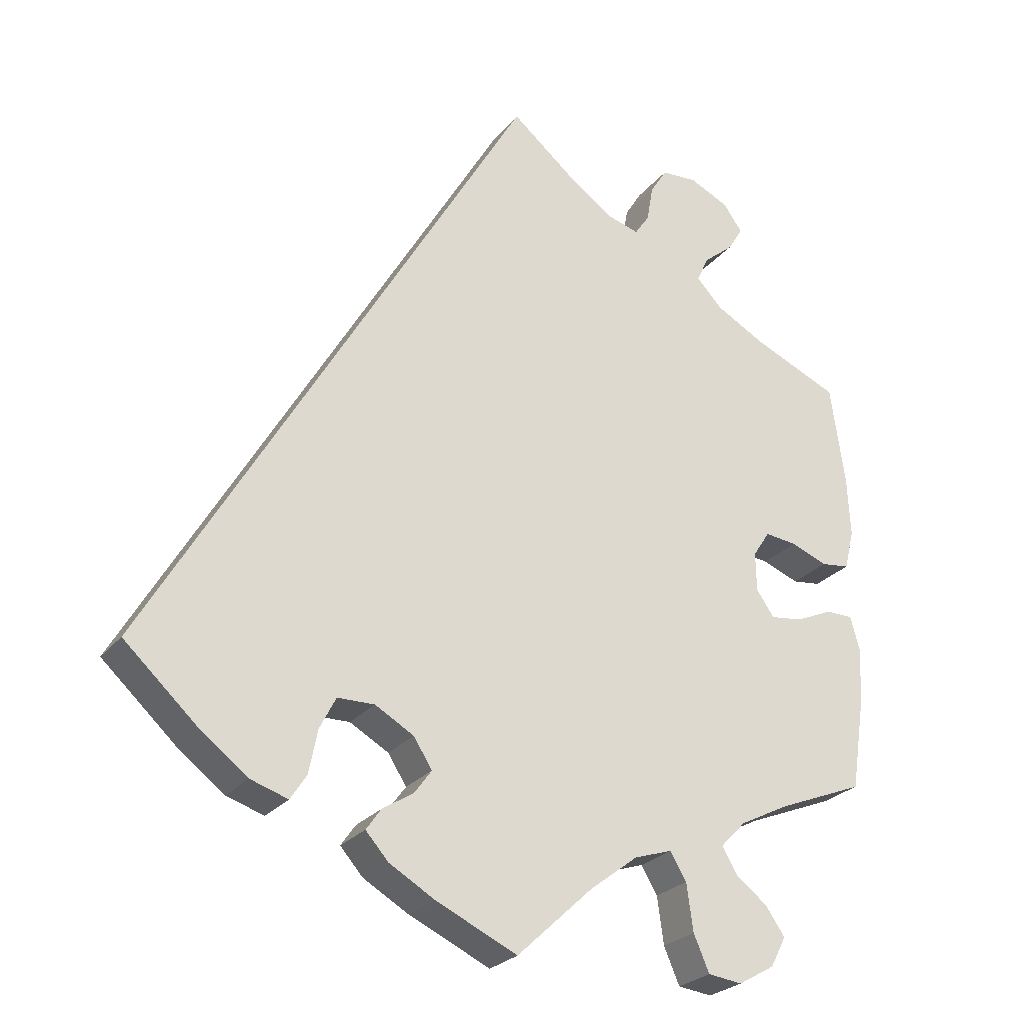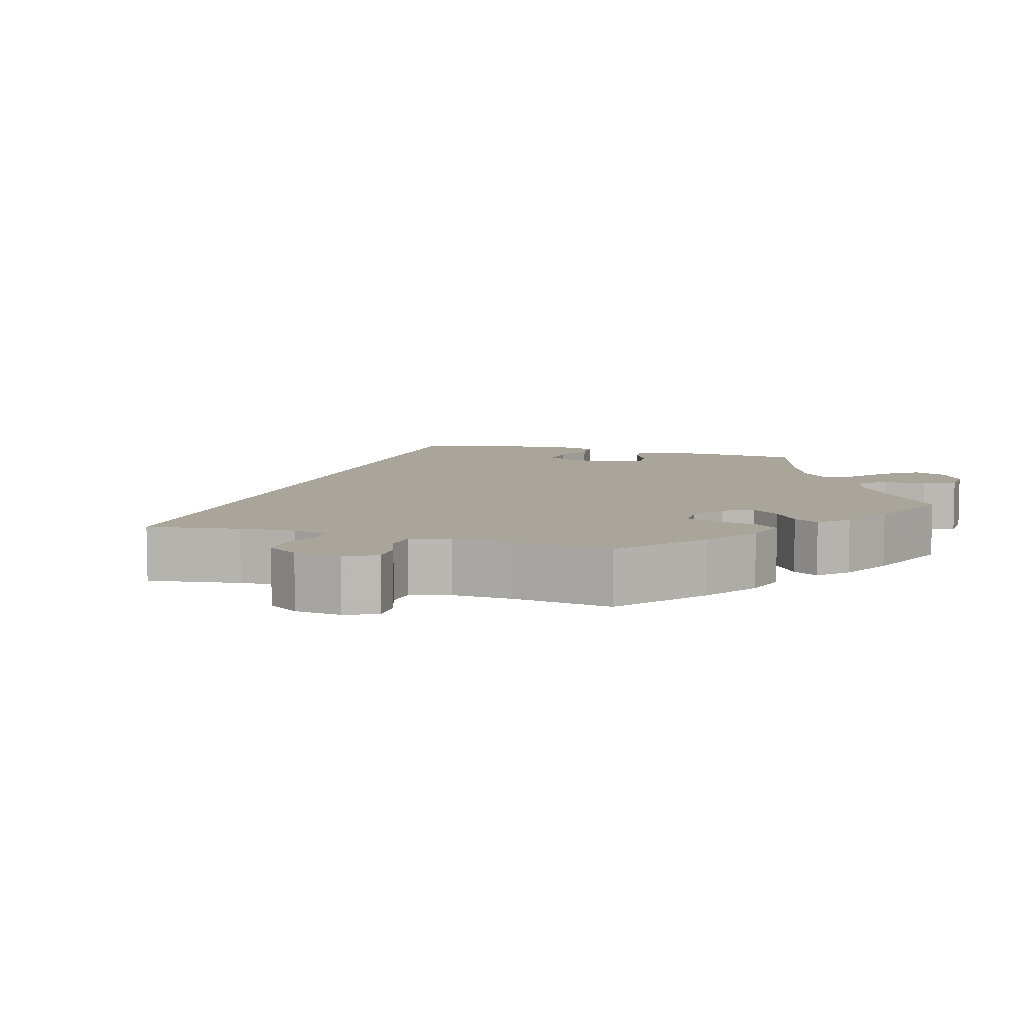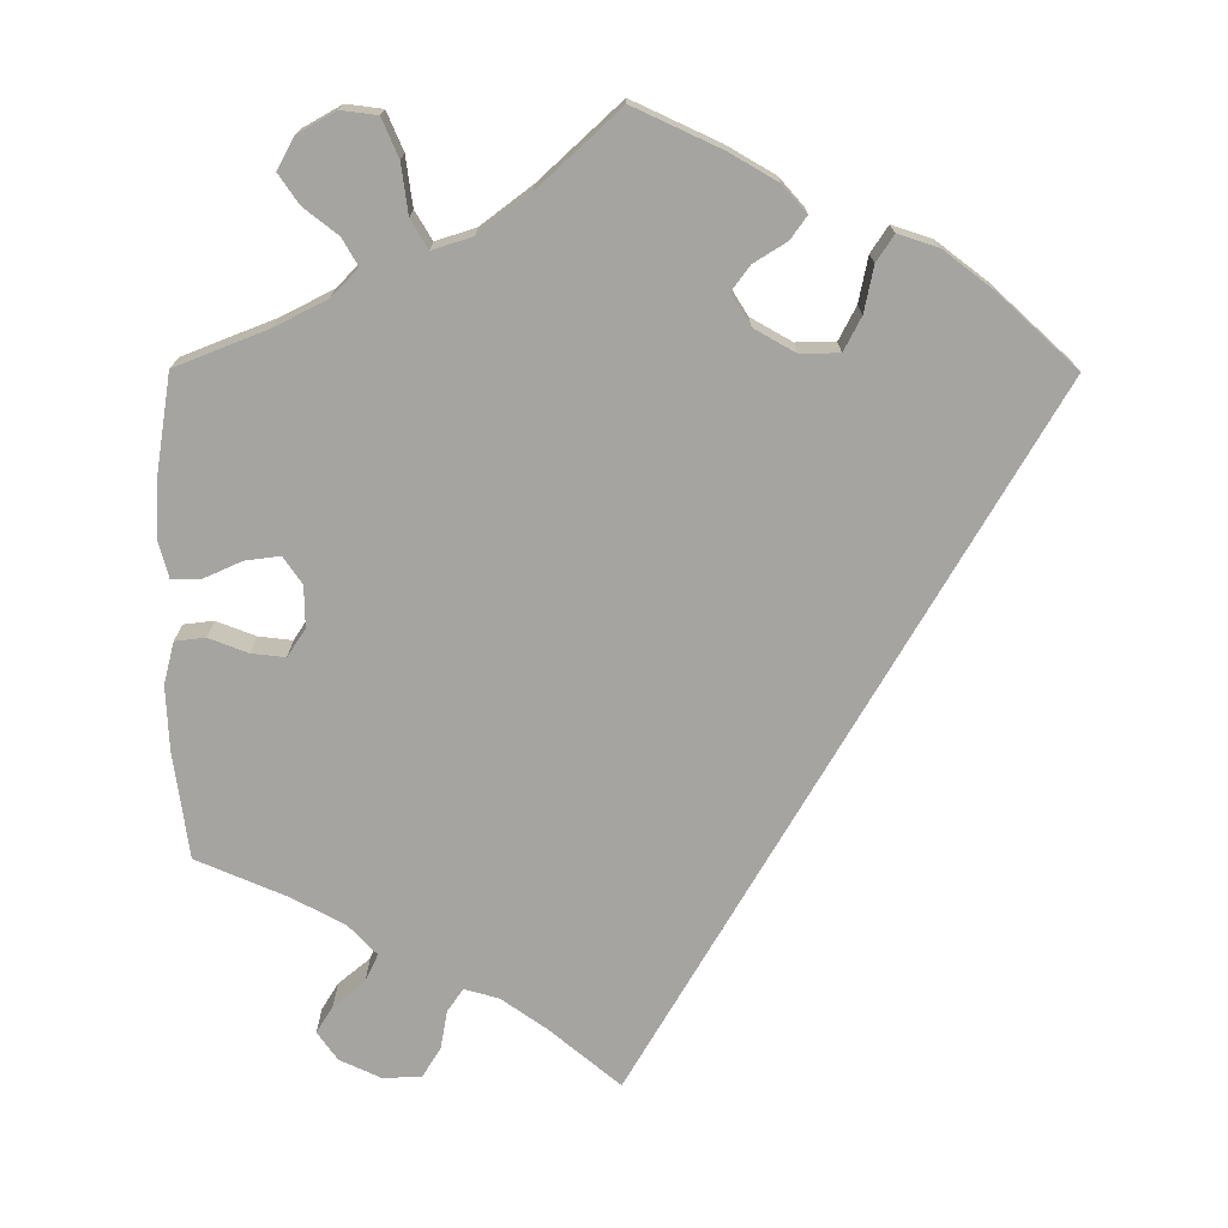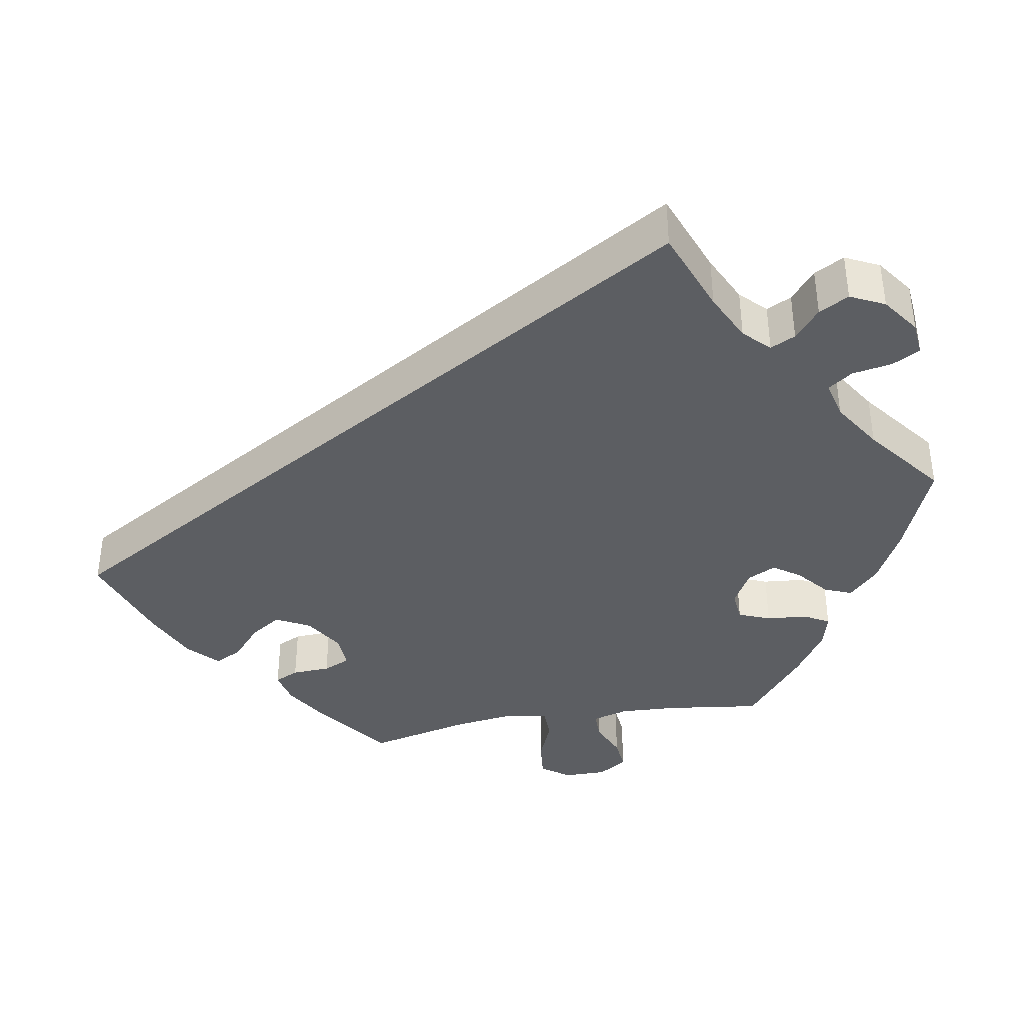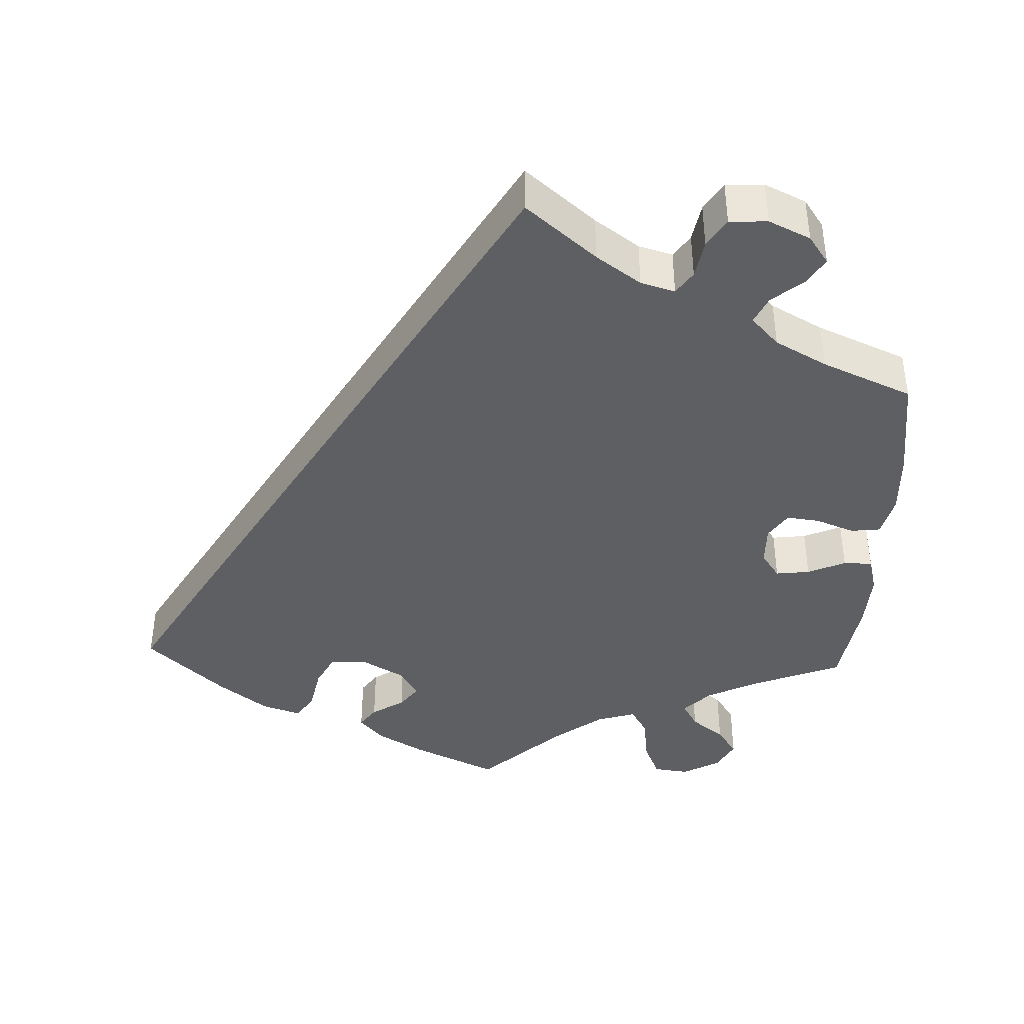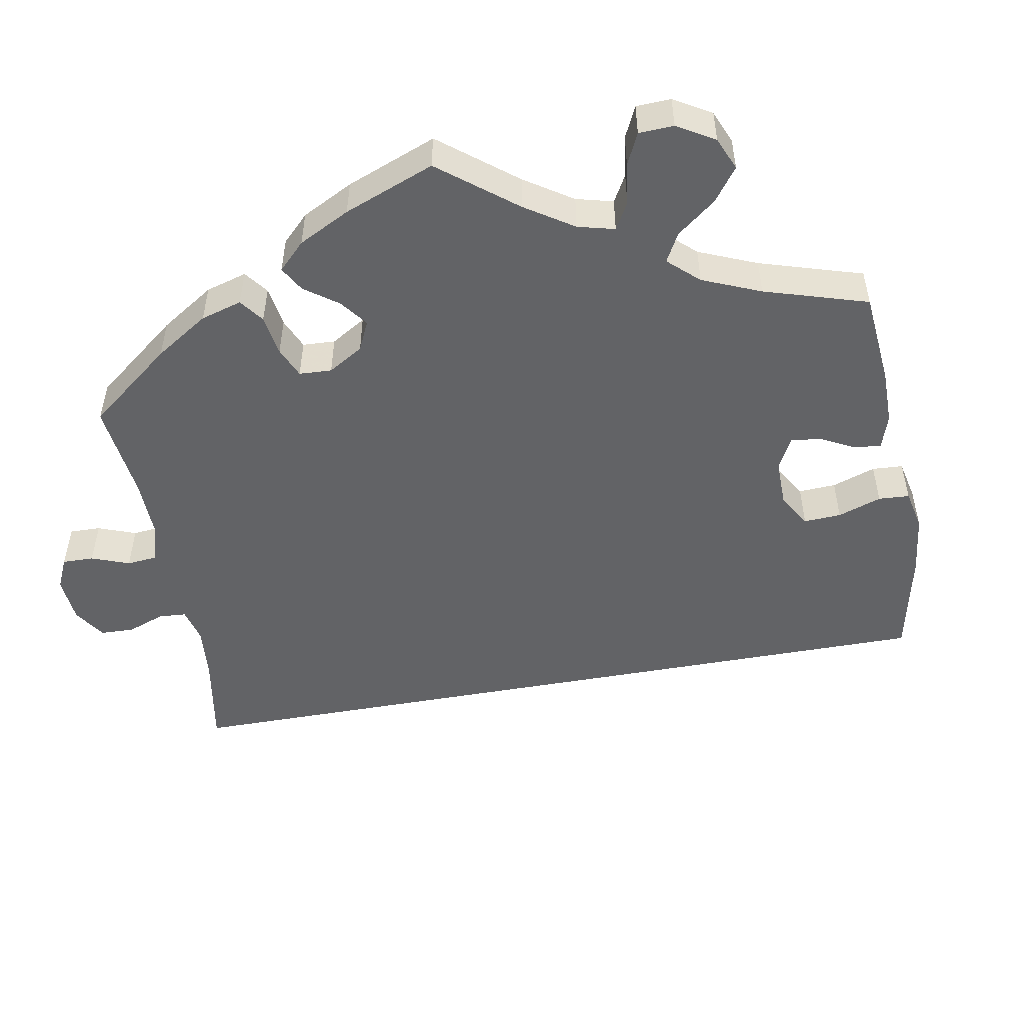
<metadata>
{"format":"obj","ext":"obj","renderer":"f3d","projection":"perspective","resolution":1024,"background":"white","views":[{"elev":-25.9,"azim":-29.6,"up":"+Z"},{"elev":7.6,"azim":48.0,"up":"+Y"},{"elev":-73.2,"azim":179.8,"up":"+Y"},{"elev":-38.1,"azim":-19.5,"up":"+Y"},{"elev":-40.8,"azim":-2.6,"up":"+Y"},{"elev":-50.9,"azim":130.3,"up":"+Y"}]}
</metadata>
<code>
v 0.31 0.07 -0.431
v -0.366 0.07 -0.456
v -0.148 0.07 -0.362
v -0.203 0.07 -0.331
v 0.155 0.07 0.499
v 0.33 0.07 -0.612
v 0.509 0.07 -0.053
v 0.561 0.07 0.082
v 0.095 0.07 0.541
v -0.122 0.07 -0.403
v -0.313 0.07 -0.473
v 0.415 0.07 -0.359
v 0.325 0.07 0.476
v 0 0.07 -0.62
v 0.282 0.07 -0.606
v 0.222 0.07 0.517
v -0.432 0.07 -0.406
v -0.179 0.07 -0.53
v 0.561 0.07 -0.102
v -0.115 0.07 -0.567
v 0.41 0.07 0.046
v 0.376 0.07 -0.502
v 0.455 0.07 0.041
v -0.278 0.07 -0.377
v 0.228 0.07 -0.451
v 0.557 0.07 0.168
v 0.107 0.07 -0.52
v -0.146 0.07 -0.436
v 0.331 0.07 -0.467
v 0.387 0.07 -0.046
v 0.403 0.07 -0.541
v 0.386 0.07 0.009
v 0.537 0.07 -0.31
v 0.251 0.07 -0.489
v 0.308 0.07 0.439
v 0.175 0.07 -0.468
v 0.345 0.07 0.4
v 0.548 0.07 -0.053
v 0.412 0.07 -0.082
v 0.547 0.07 0.026
v -0.19 0.07 -0.464
v 0.381 0.07 -0.583
v 0.26 0.07 -0.555
v 0.389 0.07 0.547
v 0.201 0.07 0.486
v -0.29 0.07 -0.438
v 0.537 0.07 0.31
v 0.231 0.07 0.569
v -0.255 0.07 -0.332
v 0.306 0.07 0.611
v 0.557 0.07 -0.18
v 0.255 0.07 0.608
v 0 0.07 0.62
v 0.415 0.07 0.362
v 0.367 0.07 0.511
v -0.537 0.07 -0.31
v -0.211 0.07 -0.494
v 0.346 0.07 -0.394
v 0.507 0.07 0.021
v 0.458 0.07 -0.076
v 0.362 0.07 0.585
v 0.31 -0 -0.431
v -0.366 -0 -0.456
v -0.148 -0 -0.362
v -0.203 -0 -0.331
v 0.155 -0 0.499
v 0.33 -0 -0.612
v 0.509 -0 -0.053
v 0.561 -0 0.082
v 0.095 -0 0.541
v -0.122 -0 -0.403
v -0.313 -0 -0.473
v 0.415 -0 -0.359
v 0.325 -0 0.476
v 0 -0 -0.62
v 0.282 -0 -0.606
v 0.222 -0 0.517
v -0.432 -0 -0.406
v -0.179 -0 -0.53
v 0.561 -0 -0.102
v -0.115 -0 -0.567
v 0.41 -0 0.046
v 0.376 -0 -0.502
v 0.455 -0 0.041
v -0.278 -0 -0.377
v 0.228 -0 -0.451
v 0.557 -0 0.168
v 0.107 -0 -0.52
v -0.146 -0 -0.436
v 0.331 -0 -0.467
v 0.387 -0 -0.046
v 0.403 -0 -0.541
v 0.386 -0 0.009
v 0.537 -0 -0.31
v 0.251 -0 -0.489
v 0.308 -0 0.439
v 0.175 -0 -0.468
v 0.345 -0 0.4
v 0.548 -0 -0.053
v 0.412 -0 -0.082
v 0.547 -0 0.026
v -0.19 -0 -0.464
v 0.381 -0 -0.583
v 0.26 -0 -0.555
v 0.389 -0 0.547
v 0.201 -0 0.486
v -0.29 -0 -0.438
v 0.537 -0 0.31
v 0.231 -0 0.569
v -0.255 -0 -0.332
v 0.306 -0 0.611
v 0.557 -0 -0.18
v 0.255 -0 0.608
v 0 -0 0.62
v 0.415 -0 0.362
v 0.367 -0 0.511
v -0.537 -0 -0.31
v -0.211 -0 -0.494
v 0.346 -0 -0.394
v 0.507 -0 0.021
v 0.458 -0 -0.076
v 0.362 -0 0.585
f 17 56 53 9
f 2 17 9 5
f 24 46 11 2
f 49 24 2 5
f 4 49 5 45
f 3 4 45 16
f 10 3 16
f 18 57 41 28
f 18 28 10
f 27 14 20 18
f 36 27 18 10
f 25 36 10 16
f 6 15 43 34
f 29 22 31 42
f 1 29 42 6
f 19 51 33 12
f 19 12 58
f 60 7 38 19
f 39 60 19 58
f 30 39 58 1
f 8 40 59 23
f 8 23 21
f 54 47 26 8
f 37 54 8 21
f 35 37 21 32
f 61 44 55 13
f 61 13 35
f 50 61 35
f 52 50 35
f 1 6 34 25
f 32 30 1 25
f 52 35 32 25
f 16 48 52 25
f 70 114 117 78
f 66 70 78 63
f 63 72 107 85
f 66 63 85 110
f 106 66 110 65
f 77 106 65 64
f 77 64 71
f 89 102 118 79
f 71 89 79
f 79 81 75 88
f 71 79 88 97
f 77 71 97 86
f 95 104 76 67
f 103 92 83 90
f 67 103 90 62
f 73 94 112 80
f 119 73 80
f 80 99 68 121
f 119 80 121 100
f 62 119 100 91
f 84 120 101 69
f 82 84 69
f 69 87 108 115
f 82 69 115 98
f 93 82 98 96
f 74 116 105 122
f 96 74 122
f 96 122 111
f 96 111 113
f 86 95 67 62
f 86 62 91 93
f 86 93 96 113
f 86 113 109 77
f 53 114 70 9
f 9 70 66 5
f 5 66 106 45
f 45 106 77 16
f 16 77 109 48
f 48 109 113 52
f 52 113 111 50
f 50 111 122 61
f 61 122 105 44
f 44 105 116 55
f 55 116 74 13
f 13 74 96 35
f 35 96 98 37
f 37 98 115 54
f 54 115 108 47
f 47 108 87 26
f 26 87 69 8
f 8 69 101 40
f 40 101 120 59
f 59 120 84 23
f 23 84 82 21
f 21 82 93 32
f 32 93 91 30
f 30 91 100 39
f 39 100 121 60
f 60 121 68 7
f 7 68 99 38
f 38 99 80 19
f 19 80 112 51
f 51 112 94 33
f 33 94 73 12
f 12 73 119 58
f 58 119 62 1
f 1 62 90 29
f 29 90 83 22
f 22 83 92 31
f 31 92 103 42
f 42 103 67 6
f 6 67 76 15
f 15 76 104 43
f 43 104 95 34
f 34 95 86 25
f 25 86 97 36
f 36 97 88 27
f 27 88 75 14
f 14 75 81 20
f 20 81 79 18
f 18 79 118 57
f 57 118 102 41
f 41 102 89 28
f 28 89 71 10
f 10 71 64 3
f 3 64 65 4
f 4 65 110 49
f 49 110 85 24
f 24 85 107 46
f 46 107 72 11
f 11 72 63 2
f 2 63 78 17
f 17 78 117 56
f 56 117 114 53

</code>
